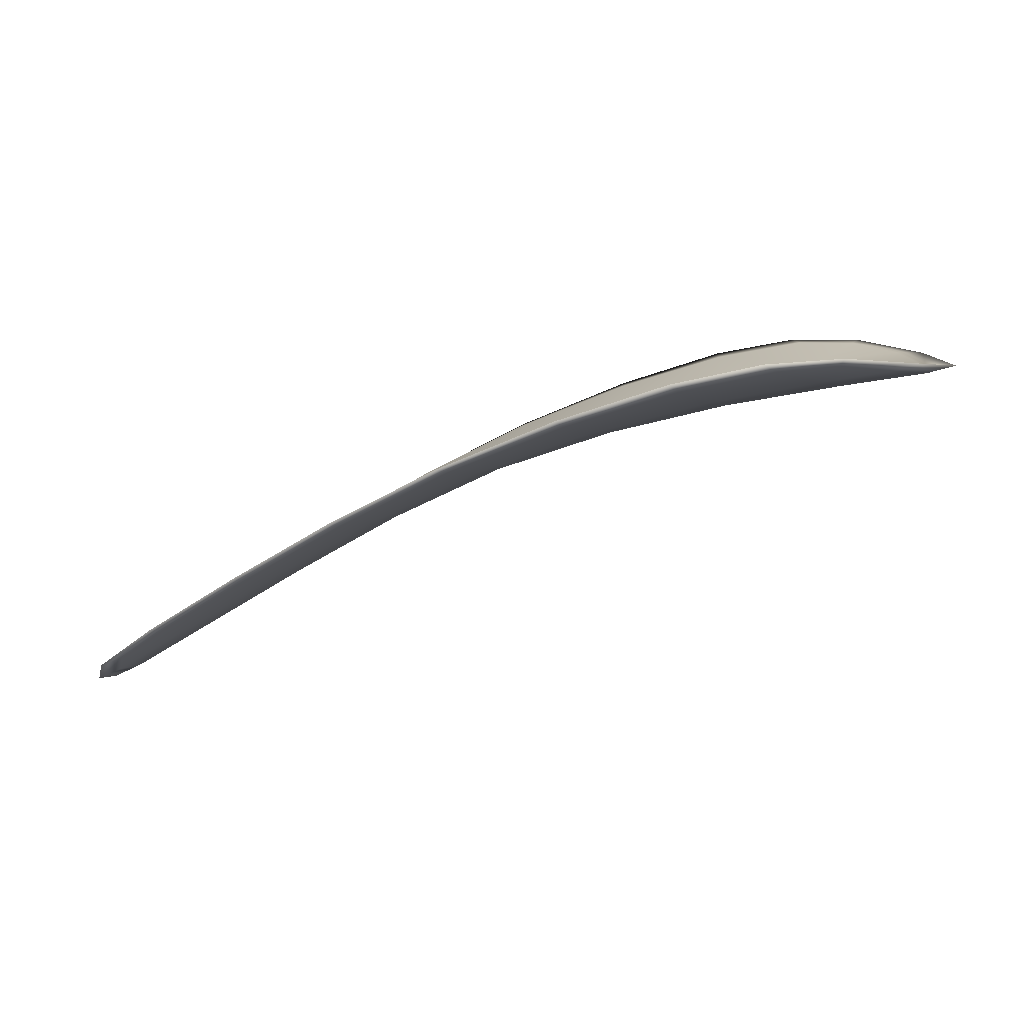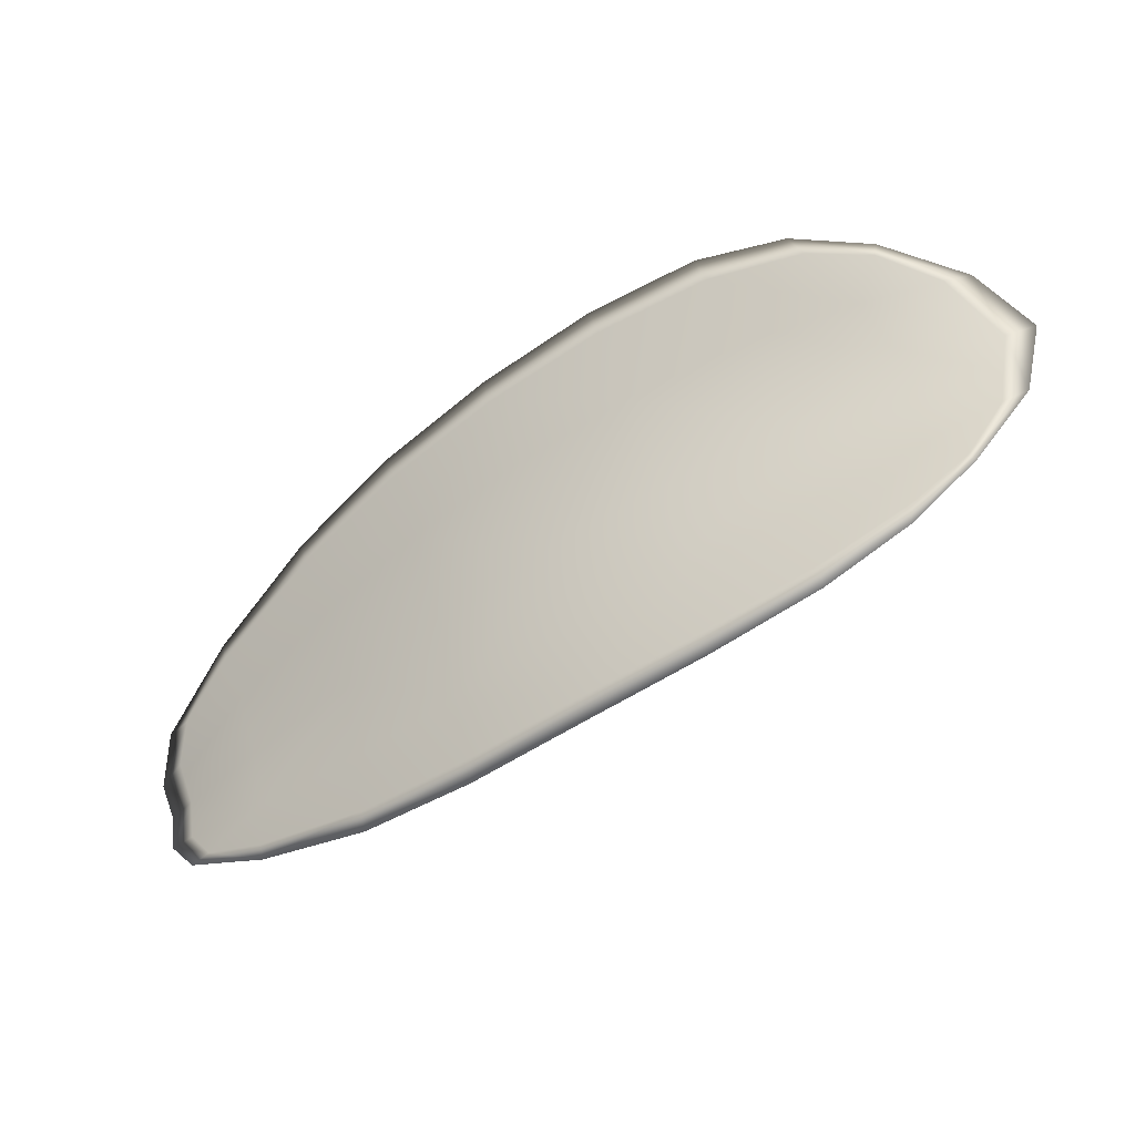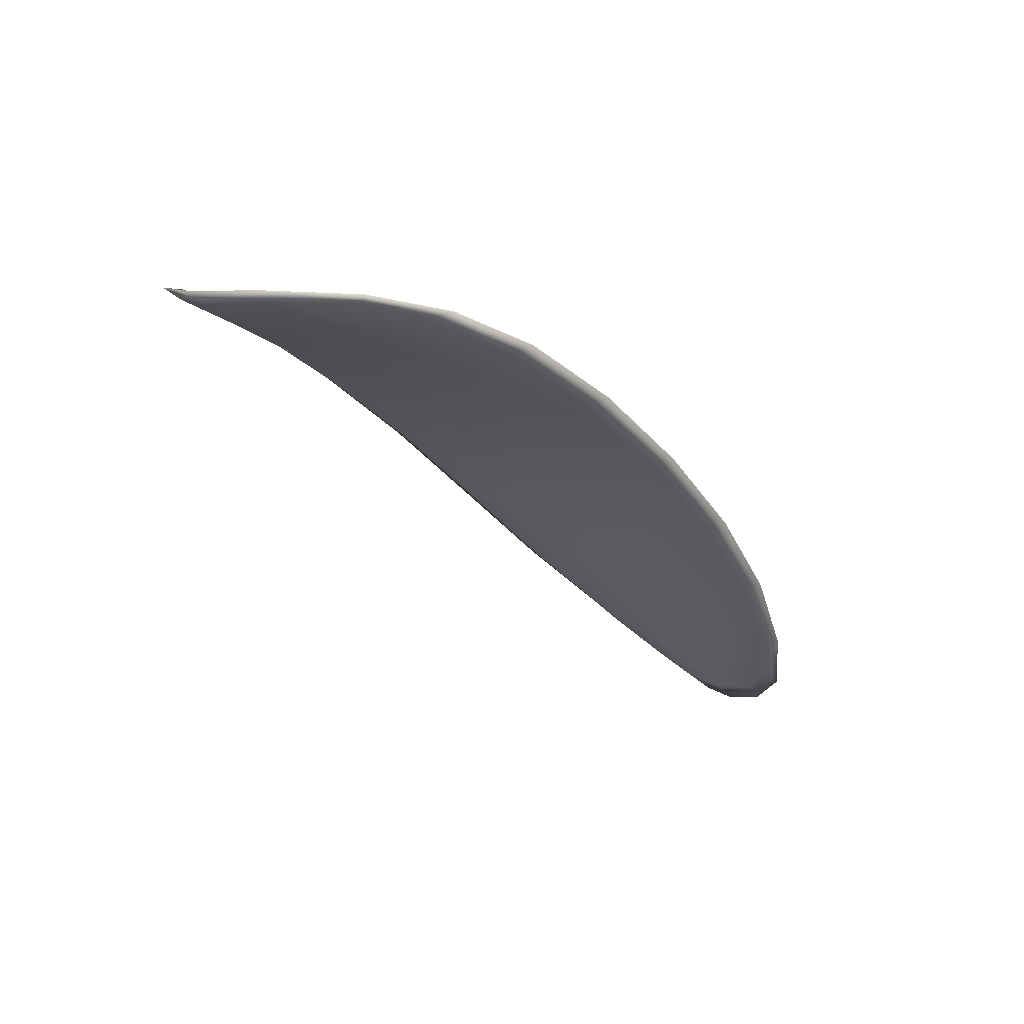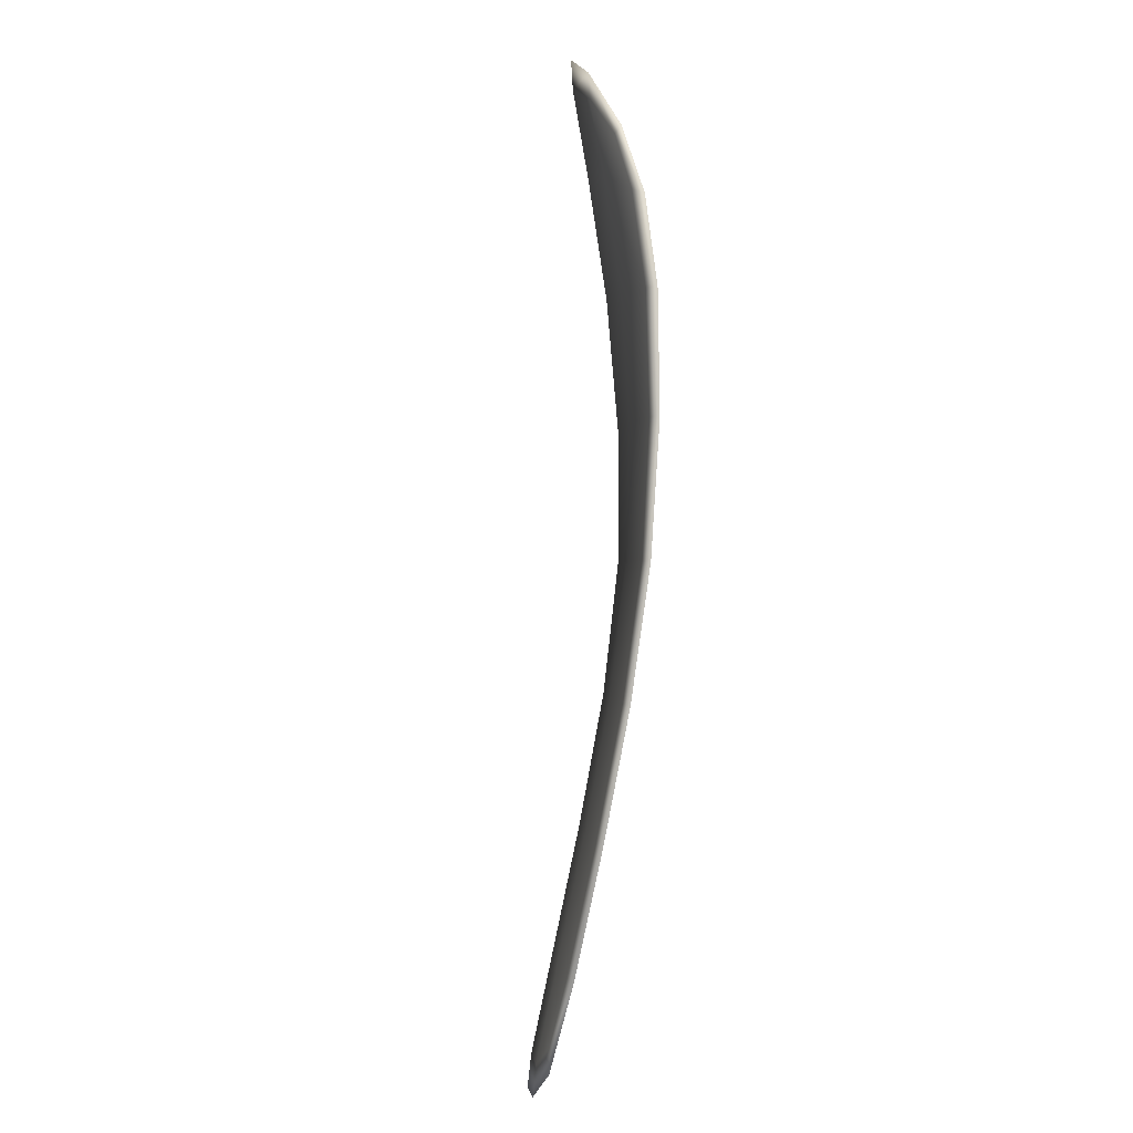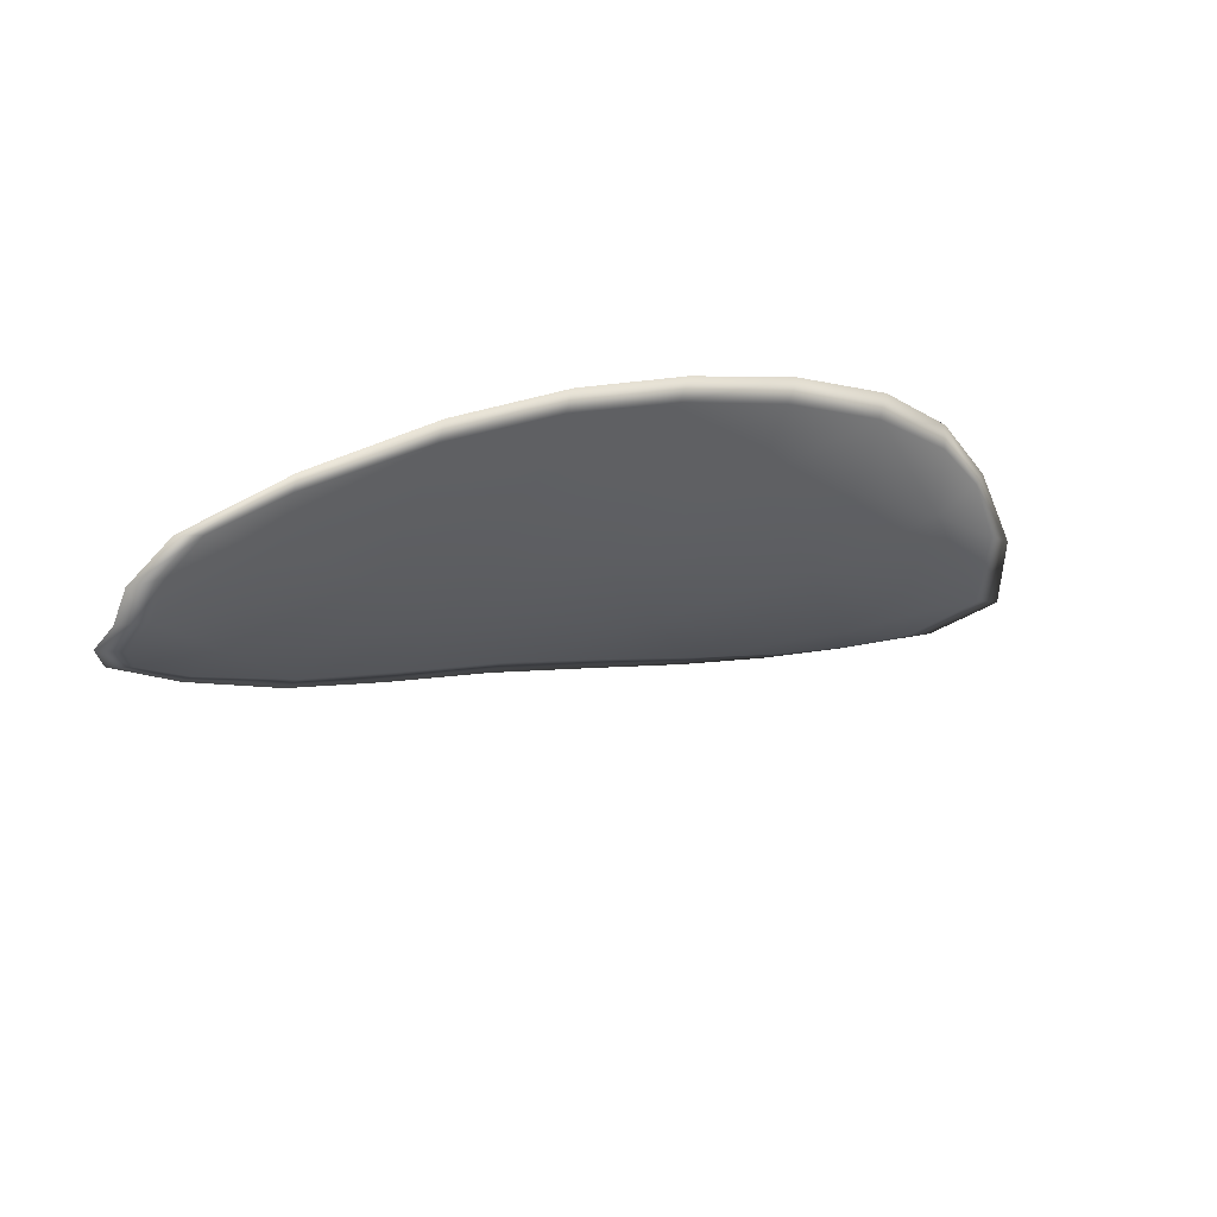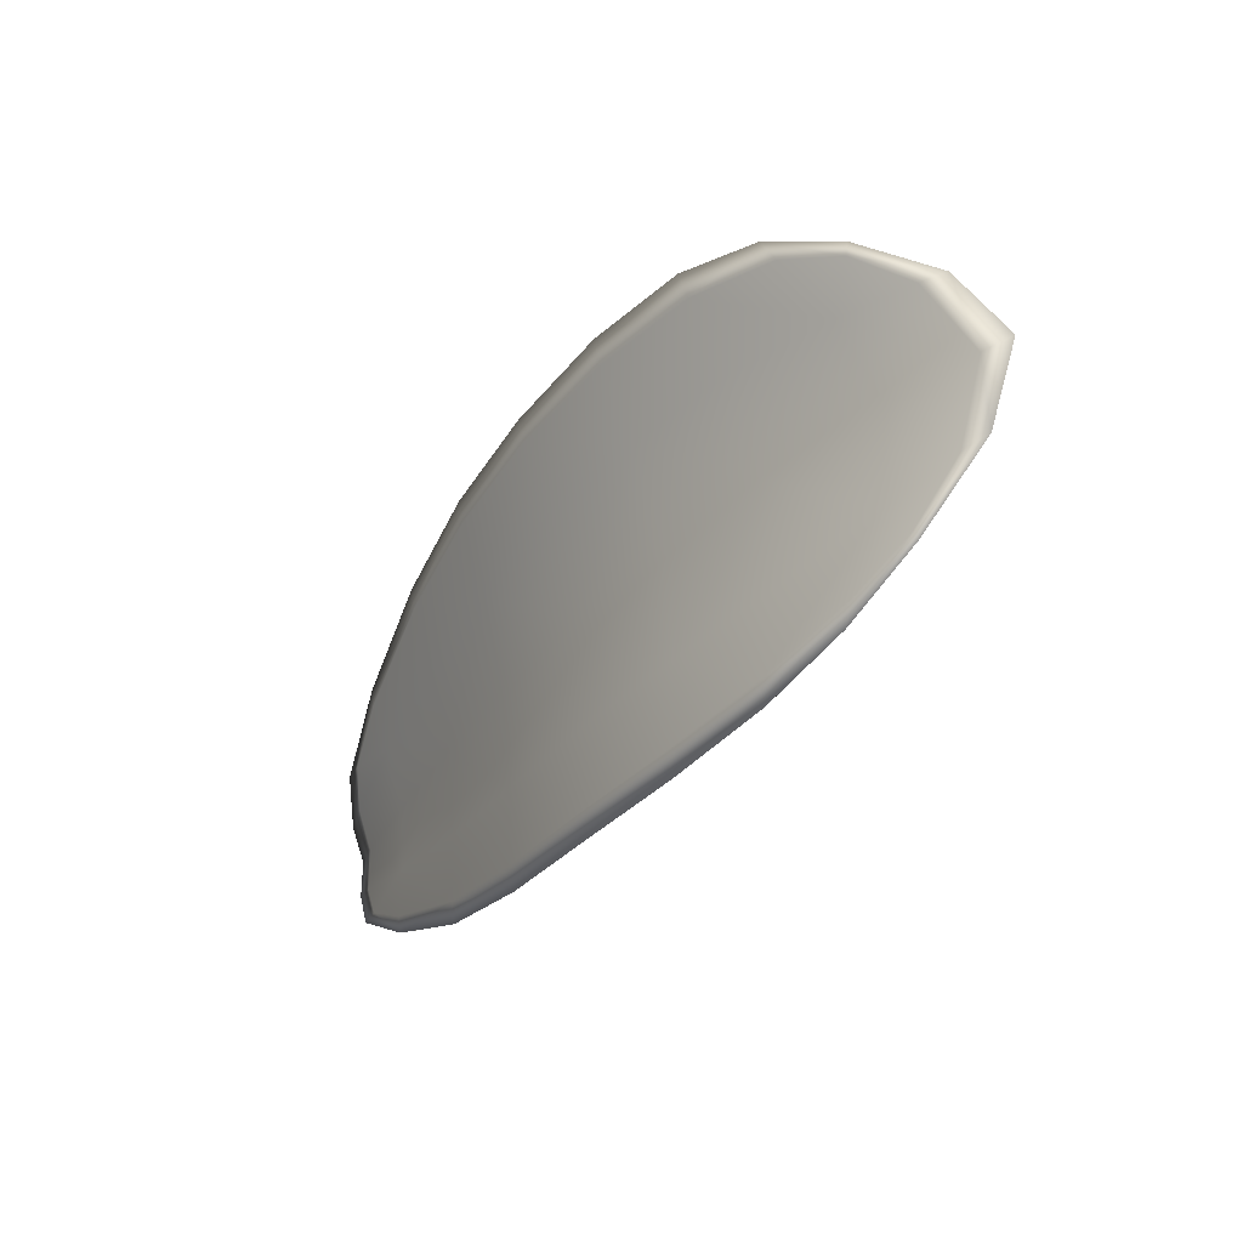
<metadata>
{"format":"obj","ext":"obj","renderer":"f3d","projection":"perspective","resolution":1024,"background":"white","views":[{"elev":16.8,"azim":-152.7,"up":"+Y"},{"elev":-28.1,"azim":-174.4,"up":"+Z"},{"elev":-3.4,"azim":-32.6,"up":"+Y"},{"elev":72.1,"azim":68.1,"up":"+Z"},{"elev":-38.2,"azim":167.2,"up":"+Y"},{"elev":-13.5,"azim":-149.9,"up":"+Z"}]}
</metadata>
<code>
v -2.432 0.668 -1.085
v -2.432 0.6673 -1.082
v -2.429 0.6665 -1.083
v -2.429 0.6673 -1.086
v -2.429 0.6681 -1.088
v -2.432 0.6687 -1.087
v -2.433 0.6687 -1.085
v -2.434 0.6684 -1.084
v -2.435 0.6678 -1.081
v -2.431 0.6673 -1.079
v -2.429 0.6674 -1.078
v -2.426 0.6666 -1.078
v -2.427 0.6665 -1.08
v -2.433 0.6677 -1.079
v -2.431 0.6677 -1.078
v -2.417 0.6619 -1.083
v -2.416 0.6619 -1.081
v -2.413 0.6598 -1.083
v -2.414 0.6598 -1.085
v -2.415 0.66 -1.088
v -2.418 0.6621 -1.086
v -2.421 0.664 -1.085
v -2.42 0.6638 -1.082
v -2.419 0.6638 -1.08
v -2.419 0.6627 -1.089
v -2.415 0.6606 -1.09
v -2.416 0.6611 -1.092
v -2.419 0.6633 -1.092
v -2.422 0.6653 -1.091
v -2.422 0.6646 -1.088
v -2.426 0.6662 -1.087
v -2.425 0.6654 -1.084
v -2.426 0.6669 -1.09
v -2.424 0.6653 -1.081
v -2.423 0.6654 -1.079
v -2.411 0.6577 -1.087
v -2.41 0.6578 -1.085
v -2.409 0.6566 -1.087
v -2.409 0.6561 -1.088
v -2.409 0.6561 -1.09
v -2.411 0.6578 -1.089
v -2.412 0.6583 -1.091
v -2.409 0.6565 -1.091
v -2.41 0.6572 -1.092
v -2.412 0.6587 -1.092
v -2.432 0.6677 -1.085
v -2.432 0.6671 -1.082
v -2.435 0.6676 -1.081
v -2.434 0.6682 -1.084
v -2.433 0.6686 -1.086
v -2.432 0.6685 -1.087
v -2.429 0.6679 -1.088
v -2.429 0.667 -1.086
v -2.429 0.6662 -1.083
v -2.431 0.667 -1.079
v -2.429 0.6672 -1.078
v -2.431 0.6675 -1.078
v -2.433 0.6675 -1.079
v -2.428 0.6662 -1.08
v -2.426 0.6664 -1.078
v -2.417 0.6616 -1.083
v -2.416 0.6617 -1.081
v -2.42 0.6635 -1.08
v -2.42 0.6635 -1.082
v -2.421 0.6637 -1.085
v -2.418 0.6619 -1.086
v -2.415 0.6598 -1.088
v -2.414 0.6596 -1.085
v -2.413 0.6596 -1.083
v -2.419 0.6625 -1.089
v -2.422 0.6644 -1.088
v -2.422 0.6651 -1.091
v -2.419 0.6631 -1.092
v -2.416 0.6609 -1.092
v -2.415 0.6603 -1.09
v -2.426 0.6659 -1.087
v -2.425 0.6651 -1.084
v -2.426 0.6667 -1.09
v -2.424 0.665 -1.081
v -2.423 0.6652 -1.079
v -2.411 0.6575 -1.087
v -2.41 0.6576 -1.085
v -2.412 0.6576 -1.089
v -2.409 0.6559 -1.09
v -2.409 0.6559 -1.088
v -2.409 0.6564 -1.087
v -2.412 0.658 -1.091
v -2.412 0.6585 -1.092
v -2.41 0.6571 -1.092
v -2.409 0.6563 -1.091
v -2.41 0.6577 -1.085
v -2.408 0.6561 -1.087
v -2.413 0.6597 -1.082
v -2.409 0.6564 -1.087
v -2.408 0.6558 -1.091
v -2.409 0.6568 -1.092
v -2.408 0.6554 -1.09
v -2.41 0.6571 -1.092
v -2.432 0.6688 -1.088
v -2.433 0.6688 -1.086
v -2.429 0.6683 -1.089
v -2.433 0.6686 -1.086
v -2.434 0.6678 -1.079
v -2.431 0.6677 -1.078
v -2.436 0.6679 -1.081
v -2.431 0.6675 -1.078
v -2.429 0.6673 -1.077
v -2.426 0.6666 -1.077
v -2.408 0.6555 -1.089
v -2.412 0.6588 -1.093
v -2.416 0.6612 -1.093
v -2.435 0.6684 -1.083
v -2.426 0.6671 -1.09
v -2.423 0.6654 -1.091
v -2.423 0.6653 -1.078
v -2.419 0.6637 -1.079
v -2.416 0.6617 -1.08
v -2.419 0.6634 -1.092
f 1 2 3
f 1 3 4
f 1 4 5
f 1 5 6
f 1 6 7
f 1 7 8
f 1 8 9
f 1 9 2
f 10 11 12
f 10 12 13
f 10 13 3
f 10 3 2
f 10 2 9
f 10 9 14
f 10 14 15
f 10 15 11
f 16 17 18
f 16 18 19
f 16 19 20
f 16 20 21
f 16 21 22
f 16 22 23
f 16 23 24
f 16 24 17
f 25 21 20
f 25 20 26
f 25 26 27
f 25 27 28
f 25 28 29
f 25 29 30
f 25 30 22
f 25 22 21
f 31 32 22
f 31 22 30
f 31 30 29
f 31 29 33
f 31 33 5
f 31 5 4
f 31 4 3
f 31 3 32
f 34 35 24
f 34 24 23
f 34 23 22
f 34 22 32
f 34 32 3
f 34 3 13
f 34 13 12
f 34 12 35
f 36 37 38
f 36 38 39
f 36 39 40
f 36 40 41
f 36 41 20
f 36 20 19
f 36 19 18
f 36 18 37
f 42 41 40
f 42 40 43
f 42 43 44
f 42 44 45
f 42 45 27
f 42 27 26
f 42 26 20
f 42 20 41
f 46 47 48
f 46 48 49
f 46 49 50
f 46 50 51
f 46 51 52
f 46 52 53
f 46 53 54
f 46 54 47
f 55 56 57
f 55 57 58
f 55 58 48
f 55 48 47
f 55 47 54
f 55 54 59
f 55 59 60
f 55 60 56
f 61 62 63
f 61 63 64
f 61 64 65
f 61 65 66
f 61 66 67
f 61 67 68
f 61 68 69
f 61 69 62
f 70 66 65
f 70 65 71
f 70 71 72
f 70 72 73
f 70 73 74
f 70 74 75
f 70 75 67
f 70 67 66
f 76 77 54
f 76 54 53
f 76 53 52
f 76 52 78
f 76 78 72
f 76 72 71
f 76 71 65
f 76 65 77
f 79 80 60
f 79 60 59
f 79 59 54
f 79 54 77
f 79 77 65
f 79 65 64
f 79 64 63
f 79 63 80
f 81 82 69
f 81 69 68
f 81 68 67
f 81 67 83
f 81 83 84
f 81 84 85
f 81 85 86
f 81 86 82
f 87 83 67
f 87 67 75
f 87 75 74
f 87 74 88
f 87 88 89
f 87 89 90
f 87 90 84
f 87 84 83
f 91 92 38
f 91 38 37
f 91 37 18
f 91 18 93
f 91 93 69
f 91 69 82
f 91 82 94
f 91 94 92
f 95 96 44
f 95 44 43
f 95 43 40
f 95 40 97
f 95 97 84
f 95 84 90
f 95 90 98
f 95 98 96
f 99 100 7
f 99 7 6
f 99 6 5
f 99 5 101
f 99 101 52
f 99 52 51
f 99 51 102
f 99 102 100
f 103 104 15
f 103 15 14
f 103 14 9
f 103 9 105
f 103 105 48
f 103 48 58
f 103 58 106
f 103 106 104
f 107 108 12
f 107 12 11
f 107 11 15
f 107 15 104
f 107 104 106
f 107 106 56
f 107 56 60
f 107 60 108
f 109 97 40
f 109 40 39
f 109 39 38
f 109 38 92
f 109 92 94
f 109 94 85
f 109 85 84
f 109 84 97
f 110 111 27
f 110 27 45
f 110 45 44
f 110 44 96
f 110 96 98
f 110 98 88
f 110 88 74
f 110 74 111
f 112 105 9
f 112 9 8
f 112 8 7
f 112 7 100
f 112 100 102
f 112 102 49
f 112 49 48
f 112 48 105
f 113 101 5
f 113 5 33
f 113 33 29
f 113 29 114
f 113 114 72
f 113 72 78
f 113 78 52
f 113 52 101
f 115 116 24
f 115 24 35
f 115 35 12
f 115 12 108
f 115 108 60
f 115 60 80
f 115 80 63
f 115 63 116
f 117 93 18
f 117 18 17
f 117 17 24
f 117 24 116
f 117 116 63
f 117 63 62
f 117 62 69
f 117 69 93
f 118 114 29
f 118 29 28
f 118 28 27
f 118 27 111
f 118 111 74
f 118 74 73
f 118 73 72
f 118 72 114

</code>
